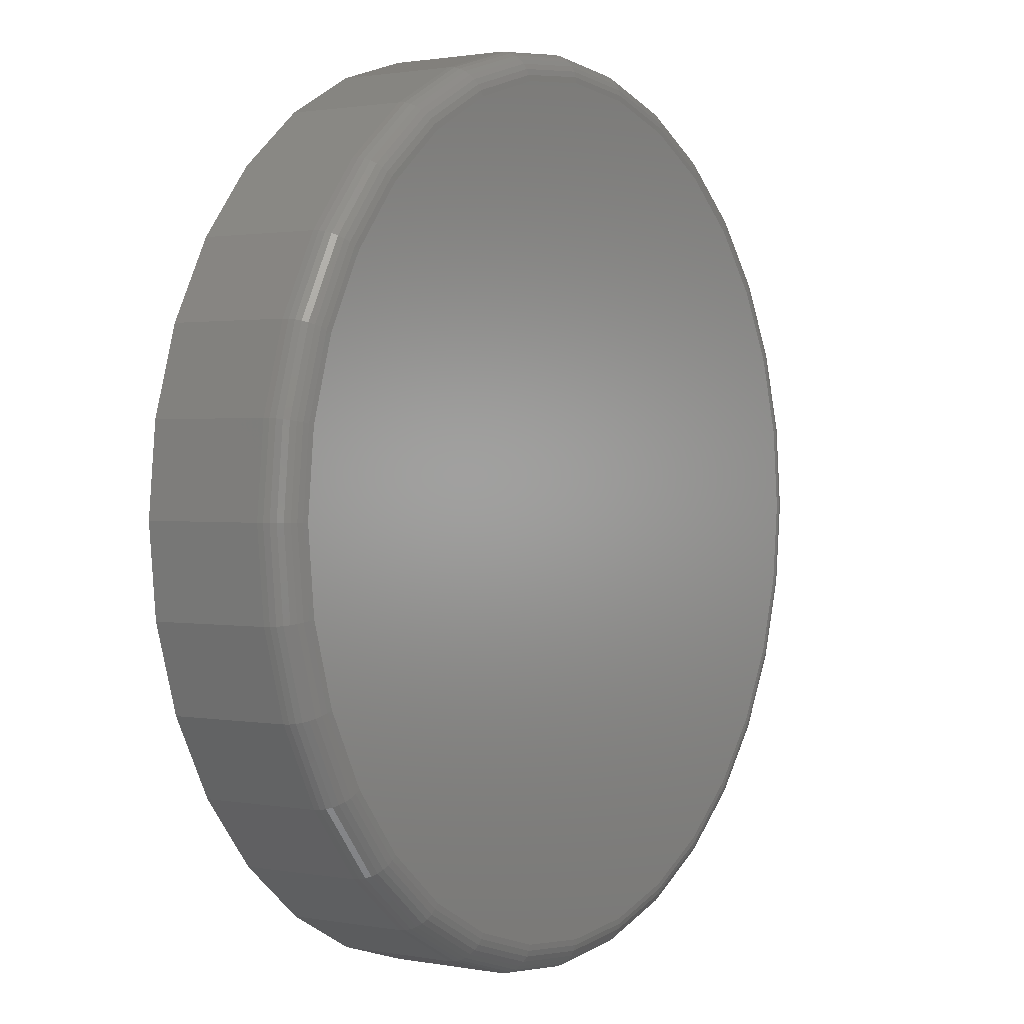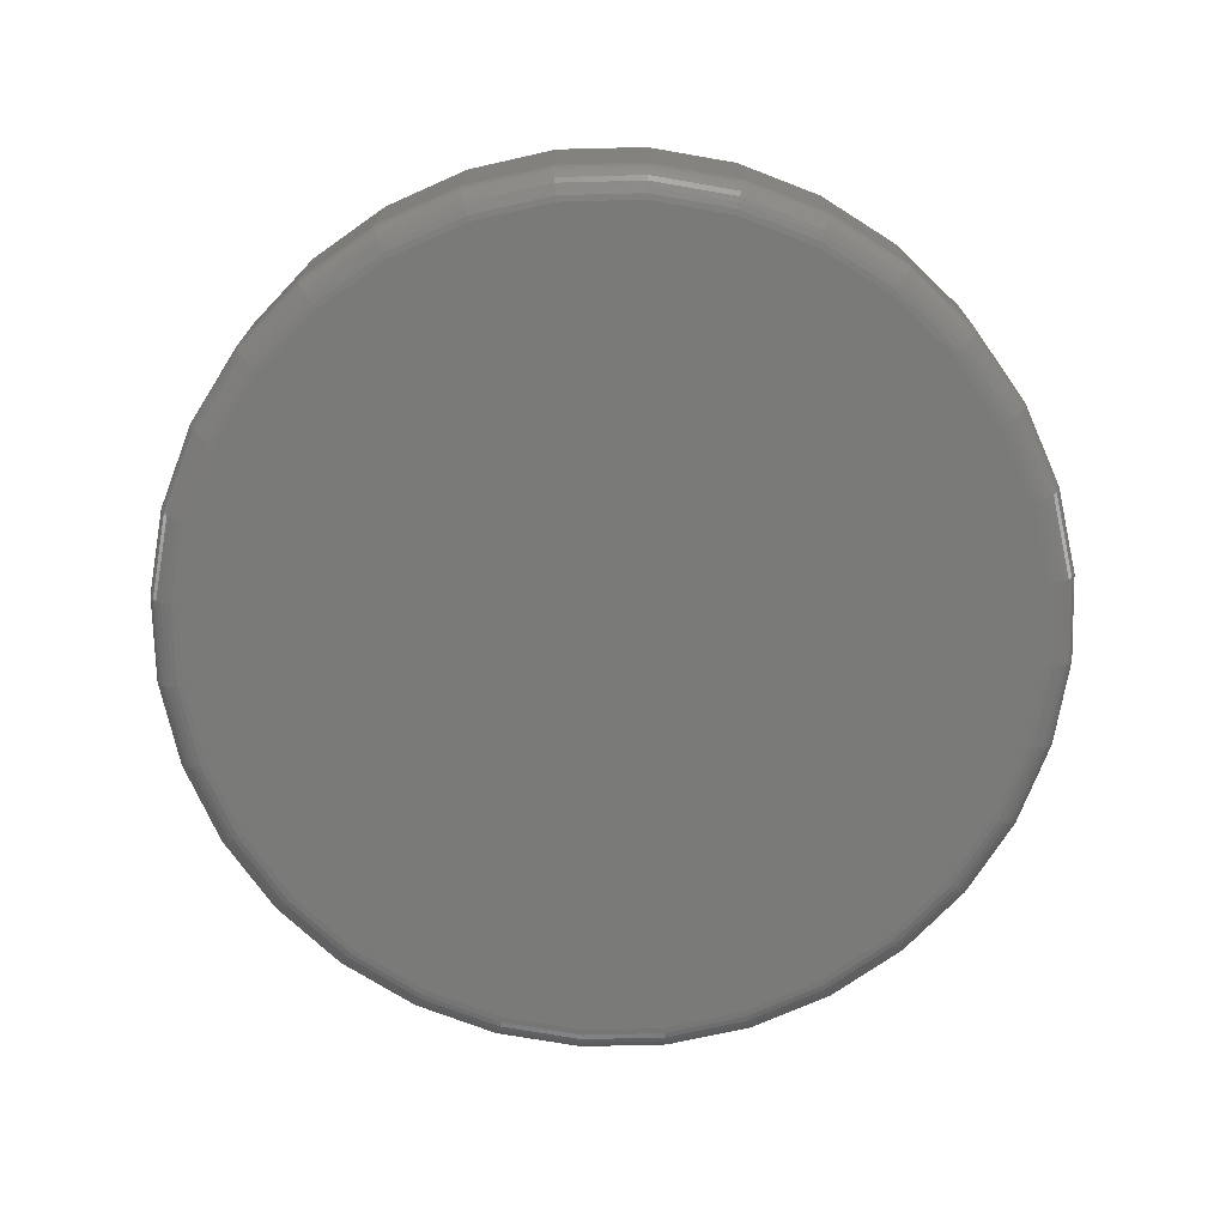
<metadata>
{"format":"stl","ext":"stl","renderer":"f3d","projection":"perspective","resolution":1024,"background":"white","views":[{"elev":1.3,"azim":-56.1,"up":"+Z"},{"elev":-72.9,"azim":153.3,"up":"+Y"}]}
</metadata>
<code>
# stl→obj: 320 verts, 636 faces
v -0.02412 -0.07812 0.3007
v 0.06047 -0.07812 0.3007
v 0.01817 -0.07812 0.3049
v -0.06478 -0.07812 0.2884
v 0.1011 -0.07812 0.2884
v 0.1011 -0.07812 -0.1122
v -0.02412 -0.07812 -0.1245
v 0.06047 -0.07812 -0.1245
v 0.01817 -0.07812 -0.1287
v 0.1386 -0.07812 0.2683
v -0.1023 -0.07812 0.2683
v 0.1715 -0.07812 0.2414
v -0.1351 -0.07812 0.2414
v 0.1984 -0.07812 0.2085
v -0.1621 -0.07812 0.2085
v 0.2184 -0.07812 0.171
v -0.1821 -0.07812 0.171
v 0.2308 -0.07812 0.1304
v -0.1944 -0.07812 0.1304
v 0.235 -0.07812 0.08808
v -0.1986 -0.07812 0.08808
v 0.2308 -0.07812 0.04578
v -0.1944 -0.07812 0.04578
v 0.2184 -0.07812 0.005119
v -0.1821 -0.07812 0.005119
v 0.1984 -0.07812 -0.03236
v -0.1621 -0.07812 -0.03236
v 0.1715 -0.07812 -0.06521
v -0.1351 -0.07812 -0.06521
v 0.1386 -0.07812 -0.09217
v -0.1023 -0.07812 -0.09217
v -0.06478 -0.07812 -0.1122
v 0.2506 1.16e-16 0.08808
v 0.2506 -0.0625 0.08808
v 0.2461 1.13e-16 0.04274
v 0.2461 -0.0625 0.04274
v 0.2329 1.091e-16 -0.0008605
v 0.2329 -0.0625 -0.0008605
v 0.2114 1.045e-16 -0.04104
v 0.2114 -0.0625 -0.04104
v 0.1825 9.933e-17 -0.07626
v 0.1825 -0.0625 -0.07626
v 0.1473 9.381e-17 -0.1052
v 0.1473 -0.0625 -0.1052
v 0.1071 8.816e-17 -0.1266
v 0.1071 -0.0625 -0.1266
v 0.06351 8.259e-17 -0.1399
v 0.06351 -0.0625 -0.1399
v 0.01817 7.73e-17 -0.1443
v 0.01817 -0.0625 -0.1443
v -0.02716 7.252e-17 -0.1399
v -0.02716 -0.0625 -0.1399
v -0.07076 6.841e-17 -0.1266
v -0.07076 -0.0625 -0.1266
v -0.1109 6.514e-17 -0.1052
v -0.1109 -0.0625 -0.1052
v -0.1462 6.284e-17 -0.07626
v -0.1462 -0.0625 -0.07626
v -0.1751 6.158e-17 -0.04104
v -0.1751 -0.0625 -0.04104
v -0.1965 6.143e-17 -0.0008605
v -0.1965 -0.0625 -0.0008605
v -0.2098 6.238e-17 0.04274
v -0.2098 -0.0625 0.04274
v -0.2142 6.44e-17 0.08808
v -0.2142 -0.0625 0.08808
v -0.2098 6.742e-17 0.1334
v -0.2098 -0.0625 0.1334
v -0.1965 7.13e-17 0.177
v -0.1965 -0.0625 0.177
v -0.1751 7.592e-17 0.2172
v -0.1751 -0.0625 0.2172
v -0.1462 8.108e-17 0.2524
v -0.1462 -0.0625 0.2524
v -0.1109 8.66e-17 0.2813
v -0.1109 -0.0625 0.2813
v -0.07076 9.225e-17 0.3028
v -0.07076 -0.0625 0.3028
v -0.02716 9.782e-17 0.316
v -0.02716 -0.0625 0.316
v 0.01817 1.031e-16 0.3205
v 0.01817 -0.0625 0.3205
v 0.06351 1.079e-16 0.316
v 0.06351 -0.0625 0.316
v 0.1071 1.12e-16 0.3028
v 0.1071 -0.0625 0.3028
v 0.1473 1.153e-16 0.2813
v 0.1473 -0.0625 0.2813
v 0.1825 1.176e-16 0.2524
v 0.1825 -0.0625 0.2524
v 0.2114 1.188e-16 0.2172
v 0.2114 -0.0625 0.2172
v 0.2329 1.19e-16 0.177
v 0.2329 -0.0625 0.177
v 0.2461 1.18e-16 0.1334
v 0.2461 -0.0625 0.1334
v -0.2017 -0.07782 0.08808
v -0.1974 -0.07782 0.131
v -0.2046 -0.07694 0.08808
v -0.2003 -0.07694 0.1315
v -0.2073 -0.07549 0.08808
v -0.203 -0.07549 0.1321
v -0.2097 -0.07355 0.08808
v -0.2053 -0.07355 0.1325
v -0.2116 -0.07118 0.08808
v -0.2072 -0.07118 0.1329
v -0.213 -0.06848 0.08808
v -0.2086 -0.06848 0.1332
v -0.2139 -0.06555 0.08808
v -0.2095 -0.06555 0.1334
v 0.2338 -0.07782 0.131
v 0.238 -0.07782 0.08808
v 0.2366 -0.07694 0.1315
v 0.2409 -0.07694 0.08808
v 0.2393 -0.07549 0.1321
v 0.2436 -0.07549 0.08808
v 0.2416 -0.07355 0.1325
v 0.246 -0.07355 0.08808
v 0.2435 -0.07118 0.1329
v 0.2479 -0.07118 0.08808
v 0.2449 -0.06848 0.1332
v 0.2494 -0.06848 0.08808
v 0.2458 -0.06555 0.1334
v 0.2503 -0.06555 0.08808
v 0.2213 -0.07782 0.1722
v 0.224 -0.07694 0.1733
v 0.2265 -0.07549 0.1744
v 0.2287 -0.07355 0.1753
v 0.2305 -0.07118 0.176
v 0.2318 -0.06848 0.1766
v 0.2326 -0.06555 0.1769
v 0.201 -0.07782 0.2102
v 0.2034 -0.07694 0.2118
v 0.2056 -0.07549 0.2133
v 0.2076 -0.07355 0.2146
v 0.2092 -0.07118 0.2157
v 0.2104 -0.06848 0.2165
v 0.2112 -0.06555 0.217
v 0.1736 -0.07782 0.2435
v 0.1757 -0.07694 0.2456
v 0.1776 -0.07549 0.2475
v 0.1793 -0.07355 0.2492
v 0.1806 -0.07118 0.2505
v 0.1817 -0.06848 0.2516
v 0.1823 -0.06555 0.2522
v 0.1403 -0.07782 0.2709
v 0.1419 -0.07694 0.2733
v 0.1434 -0.07549 0.2755
v 0.1447 -0.07355 0.2775
v 0.1458 -0.07118 0.2791
v 0.1466 -0.06848 0.2803
v 0.1471 -0.06555 0.2811
v 0.1023 -0.07782 0.2912
v 0.1034 -0.07694 0.2939
v 0.1045 -0.07549 0.2964
v 0.1054 -0.07355 0.2986
v 0.1061 -0.07118 0.3004
v 0.1067 -0.06848 0.3017
v 0.107 -0.06555 0.3025
v 0.06106 -0.07782 0.3037
v 0.06163 -0.07694 0.3066
v 0.06216 -0.07549 0.3092
v 0.06262 -0.07355 0.3115
v 0.063 -0.07118 0.3134
v 0.06328 -0.06848 0.3148
v 0.06346 -0.06555 0.3157
v 0.01817 -0.07782 0.3079
v 0.01817 -0.07694 0.3108
v 0.01817 -0.07549 0.3135
v 0.01817 -0.07355 0.3159
v 0.01817 -0.07118 0.3178
v 0.01817 -0.06848 0.3193
v 0.01817 -0.06555 0.3202
v -0.02471 -0.07782 0.3037
v -0.02528 -0.07694 0.3066
v -0.02581 -0.07549 0.3092
v -0.02627 -0.07355 0.3115
v -0.02665 -0.07118 0.3134
v -0.02693 -0.06848 0.3148
v -0.02711 -0.06555 0.3157
v -0.06595 -0.07782 0.2912
v -0.06707 -0.07694 0.2939
v -0.0681 -0.07549 0.2964
v -0.06901 -0.07355 0.2986
v -0.06975 -0.07118 0.3004
v -0.07031 -0.06848 0.3017
v -0.07065 -0.06555 0.3025
v -0.104 -0.07782 0.2709
v -0.1056 -0.07694 0.2733
v -0.1071 -0.07549 0.2755
v -0.1084 -0.07355 0.2775
v -0.1095 -0.07118 0.2791
v -0.1103 -0.06848 0.2803
v -0.1108 -0.06555 0.2811
v -0.1373 -0.07782 0.2435
v -0.1393 -0.07694 0.2456
v -0.1412 -0.07549 0.2475
v -0.1429 -0.07355 0.2492
v -0.1443 -0.07118 0.2505
v -0.1453 -0.06848 0.2516
v -0.1459 -0.06555 0.2522
v -0.1646 -0.07782 0.2102
v -0.167 -0.07694 0.2118
v -0.1693 -0.07549 0.2133
v -0.1713 -0.07355 0.2146
v -0.1729 -0.07118 0.2157
v -0.1741 -0.06848 0.2165
v -0.1748 -0.06555 0.217
v -0.1849 -0.07782 0.1722
v -0.1876 -0.07694 0.1733
v -0.1901 -0.07549 0.1744
v -0.1923 -0.07355 0.1753
v -0.1941 -0.07118 0.176
v -0.1954 -0.06848 0.1766
v -0.1963 -0.06555 0.1769
v 0.2338 -0.07782 0.04519
v 0.2366 -0.07694 0.04462
v 0.2393 -0.07549 0.04409
v 0.2416 -0.07355 0.04363
v 0.2435 -0.07118 0.04325
v 0.2449 -0.06848 0.04297
v 0.2458 -0.06555 0.04279
v -0.1974 -0.07782 0.04519
v -0.2003 -0.07694 0.04462
v -0.203 -0.07549 0.04409
v -0.2053 -0.07355 0.04363
v -0.2072 -0.07118 0.04325
v -0.2086 -0.06848 0.04297
v -0.2095 -0.06555 0.04279
v -0.1849 -0.07782 0.003952
v -0.1876 -0.07694 0.002831
v -0.1901 -0.07549 0.001797
v -0.1923 -0.07355 0.0008909
v -0.1941 -0.07118 0.0001472
v -0.1954 -0.06848 -0.0004053
v -0.1963 -0.06555 -0.0007456
v -0.1646 -0.07782 -0.03405
v -0.167 -0.07694 -0.03568
v -0.1693 -0.07549 -0.03718
v -0.1713 -0.07355 -0.0385
v -0.1729 -0.07118 -0.03958
v -0.1741 -0.06848 -0.04038
v -0.1748 -0.06555 -0.04087
v -0.1373 -0.07782 -0.06736
v -0.1393 -0.07694 -0.06944
v -0.1412 -0.07549 -0.07135
v -0.1429 -0.07355 -0.07302
v -0.1443 -0.07118 -0.07439
v -0.1453 -0.06848 -0.07542
v -0.1459 -0.06555 -0.07604
v -0.104 -0.07782 -0.0947
v -0.1056 -0.07694 -0.09714
v -0.1071 -0.07549 -0.09939
v -0.1084 -0.07355 -0.1014
v -0.1095 -0.07118 -0.103
v -0.1103 -0.06848 -0.1042
v -0.1108 -0.06555 -0.1049
v -0.06595 -0.07782 -0.115
v -0.06707 -0.07694 -0.1177
v -0.0681 -0.07549 -0.1202
v -0.06901 -0.07355 -0.1224
v -0.06975 -0.07118 -0.1242
v -0.07031 -0.06848 -0.1255
v -0.07065 -0.06555 -0.1264
v -0.02471 -0.07782 -0.1275
v -0.02528 -0.07694 -0.1304
v -0.02581 -0.07549 -0.133
v -0.02627 -0.07355 -0.1354
v -0.02665 -0.07118 -0.1373
v -0.02693 -0.06848 -0.1387
v -0.02711 -0.06555 -0.1396
v 0.01817 -0.07782 -0.1317
v 0.01817 -0.07694 -0.1347
v 0.01817 -0.07549 -0.1374
v 0.01817 -0.07355 -0.1397
v 0.01817 -0.07118 -0.1417
v 0.01817 -0.06848 -0.1431
v 0.01817 -0.06555 -0.144
v 0.06106 -0.07782 -0.1275
v 0.06163 -0.07694 -0.1304
v 0.06216 -0.07549 -0.133
v 0.06262 -0.07355 -0.1354
v 0.063 -0.07118 -0.1373
v 0.06328 -0.06848 -0.1387
v 0.06346 -0.06555 -0.1396
v 0.1023 -0.07782 -0.115
v 0.1034 -0.07694 -0.1177
v 0.1045 -0.07549 -0.1202
v 0.1054 -0.07355 -0.1224
v 0.1061 -0.07118 -0.1242
v 0.1067 -0.06848 -0.1255
v 0.107 -0.06555 -0.1264
v 0.1403 -0.07782 -0.0947
v 0.1419 -0.07694 -0.09714
v 0.1434 -0.07549 -0.09939
v 0.1447 -0.07355 -0.1014
v 0.1458 -0.07118 -0.103
v 0.1466 -0.06848 -0.1042
v 0.1471 -0.06555 -0.1049
v 0.1736 -0.07782 -0.06736
v 0.1757 -0.07694 -0.06944
v 0.1776 -0.07549 -0.07135
v 0.1793 -0.07355 -0.07302
v 0.1806 -0.07118 -0.07439
v 0.1817 -0.06848 -0.07542
v 0.1823 -0.06555 -0.07604
v 0.201 -0.07782 -0.03405
v 0.2034 -0.07694 -0.03568
v 0.2056 -0.07549 -0.03718
v 0.2076 -0.07355 -0.0385
v 0.2092 -0.07118 -0.03958
v 0.2104 -0.06848 -0.04038
v 0.2112 -0.06555 -0.04087
v 0.2213 -0.07782 0.003952
v 0.224 -0.07694 0.002831
v 0.2265 -0.07549 0.001797
v 0.2287 -0.07355 0.0008909
v 0.2305 -0.07118 0.0001472
v 0.2318 -0.06848 -0.0004053
v 0.2326 -0.06555 -0.0007456
f 1 2 3
f 2 1 4
f 2 4 5
f 6 7 8
f 8 7 9
f 5 4 10
f 10 4 11
f 10 11 12
f 12 11 13
f 12 13 14
f 14 13 15
f 14 15 16
f 16 15 17
f 16 17 18
f 18 17 19
f 18 19 20
f 20 19 21
f 20 21 22
f 22 21 23
f 22 23 24
f 24 23 25
f 24 25 26
f 26 25 27
f 26 27 28
f 28 27 29
f 28 29 30
f 30 29 31
f 30 31 6
f 6 31 32
f 6 32 7
f 33 34 35
f 35 34 36
f 35 36 37
f 37 36 38
f 37 38 39
f 39 38 40
f 39 40 41
f 41 40 42
f 41 42 43
f 43 42 44
f 43 44 45
f 45 44 46
f 45 46 47
f 47 46 48
f 47 48 49
f 49 48 50
f 49 50 51
f 51 50 52
f 51 52 53
f 53 52 54
f 53 54 55
f 55 54 56
f 55 56 57
f 57 56 58
f 57 58 59
f 59 58 60
f 59 60 61
f 61 60 62
f 61 62 63
f 63 62 64
f 63 64 65
f 65 64 66
f 65 66 67
f 67 66 68
f 67 68 69
f 69 68 70
f 69 70 71
f 71 70 72
f 71 72 73
f 73 72 74
f 73 74 75
f 75 74 76
f 75 76 77
f 77 76 78
f 77 78 79
f 79 78 80
f 79 80 81
f 81 80 82
f 81 82 83
f 83 82 84
f 83 84 85
f 85 84 86
f 85 86 87
f 87 86 88
f 87 88 89
f 89 88 90
f 89 90 91
f 91 90 92
f 91 92 93
f 93 92 94
f 93 94 95
f 95 94 96
f 95 96 33
f 33 96 34
f 21 19 97
f 97 19 98
f 97 98 99
f 99 98 100
f 99 100 101
f 101 100 102
f 101 102 103
f 103 102 104
f 103 104 105
f 105 104 106
f 105 106 107
f 107 106 108
f 107 108 109
f 109 108 110
f 109 110 66
f 66 110 68
f 18 20 111
f 111 20 112
f 111 112 113
f 113 112 114
f 113 114 115
f 115 114 116
f 115 116 117
f 117 116 118
f 117 118 119
f 119 118 120
f 119 120 121
f 121 120 122
f 121 122 123
f 123 122 124
f 123 124 96
f 96 124 34
f 16 18 125
f 125 18 111
f 125 111 126
f 126 111 113
f 126 113 127
f 127 113 115
f 127 115 128
f 128 115 117
f 128 117 129
f 129 117 119
f 129 119 130
f 130 119 121
f 130 121 131
f 131 121 123
f 131 123 94
f 94 123 96
f 14 16 132
f 132 16 125
f 132 125 133
f 133 125 126
f 133 126 134
f 134 126 127
f 134 127 135
f 135 127 128
f 135 128 136
f 136 128 129
f 136 129 137
f 137 129 130
f 137 130 138
f 138 130 131
f 138 131 92
f 92 131 94
f 12 14 139
f 139 14 132
f 139 132 140
f 140 132 133
f 140 133 141
f 141 133 134
f 141 134 142
f 142 134 135
f 142 135 143
f 143 135 136
f 143 136 144
f 144 136 137
f 144 137 145
f 145 137 138
f 145 138 90
f 90 138 92
f 10 12 146
f 146 12 139
f 146 139 147
f 147 139 140
f 147 140 148
f 148 140 141
f 148 141 149
f 149 141 142
f 149 142 150
f 150 142 143
f 150 143 151
f 151 143 144
f 151 144 152
f 152 144 145
f 152 145 88
f 88 145 90
f 5 10 153
f 153 10 146
f 153 146 154
f 154 146 147
f 154 147 155
f 155 147 148
f 155 148 156
f 156 148 149
f 156 149 157
f 157 149 150
f 157 150 158
f 158 150 151
f 158 151 159
f 159 151 152
f 159 152 86
f 86 152 88
f 2 5 160
f 160 5 153
f 160 153 161
f 161 153 154
f 161 154 162
f 162 154 155
f 162 155 163
f 163 155 156
f 163 156 164
f 164 156 157
f 164 157 165
f 165 157 158
f 165 158 166
f 166 158 159
f 166 159 84
f 84 159 86
f 3 2 167
f 167 2 160
f 167 160 168
f 168 160 161
f 168 161 169
f 169 161 162
f 169 162 170
f 170 162 163
f 170 163 171
f 171 163 164
f 171 164 172
f 172 164 165
f 172 165 173
f 173 165 166
f 173 166 82
f 82 166 84
f 1 3 174
f 174 3 167
f 174 167 175
f 175 167 168
f 175 168 176
f 176 168 169
f 176 169 177
f 177 169 170
f 177 170 178
f 178 170 171
f 178 171 179
f 179 171 172
f 179 172 180
f 180 172 173
f 180 173 80
f 80 173 82
f 4 1 181
f 181 1 174
f 181 174 182
f 182 174 175
f 182 175 183
f 183 175 176
f 183 176 184
f 184 176 177
f 184 177 185
f 185 177 178
f 185 178 186
f 186 178 179
f 186 179 187
f 187 179 180
f 187 180 78
f 78 180 80
f 11 4 188
f 188 4 181
f 188 181 189
f 189 181 182
f 189 182 190
f 190 182 183
f 190 183 191
f 191 183 184
f 191 184 192
f 192 184 185
f 192 185 193
f 193 185 186
f 193 186 194
f 194 186 187
f 194 187 76
f 76 187 78
f 13 11 195
f 195 11 188
f 195 188 196
f 196 188 189
f 196 189 197
f 197 189 190
f 197 190 198
f 198 190 191
f 198 191 199
f 199 191 192
f 199 192 200
f 200 192 193
f 200 193 201
f 201 193 194
f 201 194 74
f 74 194 76
f 15 13 202
f 202 13 195
f 202 195 203
f 203 195 196
f 203 196 204
f 204 196 197
f 204 197 205
f 205 197 198
f 205 198 206
f 206 198 199
f 206 199 207
f 207 199 200
f 207 200 208
f 208 200 201
f 208 201 72
f 72 201 74
f 17 15 209
f 209 15 202
f 209 202 210
f 210 202 203
f 210 203 211
f 211 203 204
f 211 204 212
f 212 204 205
f 212 205 213
f 213 205 206
f 213 206 214
f 214 206 207
f 214 207 215
f 215 207 208
f 215 208 70
f 70 208 72
f 19 17 98
f 98 17 209
f 98 209 100
f 100 209 210
f 100 210 102
f 102 210 211
f 102 211 104
f 104 211 212
f 104 212 106
f 106 212 213
f 106 213 108
f 108 213 214
f 108 214 110
f 110 214 215
f 110 215 68
f 68 215 70
f 20 22 112
f 112 22 216
f 112 216 114
f 114 216 217
f 114 217 116
f 116 217 218
f 116 218 118
f 118 218 219
f 118 219 120
f 120 219 220
f 120 220 122
f 122 220 221
f 122 221 124
f 124 221 222
f 124 222 34
f 34 222 36
f 23 21 223
f 223 21 97
f 223 97 224
f 224 97 99
f 224 99 225
f 225 99 101
f 225 101 226
f 226 101 103
f 226 103 227
f 227 103 105
f 227 105 228
f 228 105 107
f 228 107 229
f 229 107 109
f 229 109 64
f 64 109 66
f 25 23 230
f 230 23 223
f 230 223 231
f 231 223 224
f 231 224 232
f 232 224 225
f 232 225 233
f 233 225 226
f 233 226 234
f 234 226 227
f 234 227 235
f 235 227 228
f 235 228 236
f 236 228 229
f 236 229 62
f 62 229 64
f 27 25 237
f 237 25 230
f 237 230 238
f 238 230 231
f 238 231 239
f 239 231 232
f 239 232 240
f 240 232 233
f 240 233 241
f 241 233 234
f 241 234 242
f 242 234 235
f 242 235 243
f 243 235 236
f 243 236 60
f 60 236 62
f 29 27 244
f 244 27 237
f 244 237 245
f 245 237 238
f 245 238 246
f 246 238 239
f 246 239 247
f 247 239 240
f 247 240 248
f 248 240 241
f 248 241 249
f 249 241 242
f 249 242 250
f 250 242 243
f 250 243 58
f 58 243 60
f 31 29 251
f 251 29 244
f 251 244 252
f 252 244 245
f 252 245 253
f 253 245 246
f 253 246 254
f 254 246 247
f 254 247 255
f 255 247 248
f 255 248 256
f 256 248 249
f 256 249 257
f 257 249 250
f 257 250 56
f 56 250 58
f 32 31 258
f 258 31 251
f 258 251 259
f 259 251 252
f 259 252 260
f 260 252 253
f 260 253 261
f 261 253 254
f 261 254 262
f 262 254 255
f 262 255 263
f 263 255 256
f 263 256 264
f 264 256 257
f 264 257 54
f 54 257 56
f 7 32 265
f 265 32 258
f 265 258 266
f 266 258 259
f 266 259 267
f 267 259 260
f 267 260 268
f 268 260 261
f 268 261 269
f 269 261 262
f 269 262 270
f 270 262 263
f 270 263 271
f 271 263 264
f 271 264 52
f 52 264 54
f 9 7 272
f 272 7 265
f 272 265 273
f 273 265 266
f 273 266 274
f 274 266 267
f 274 267 275
f 275 267 268
f 275 268 276
f 276 268 269
f 276 269 277
f 277 269 270
f 277 270 278
f 278 270 271
f 278 271 50
f 50 271 52
f 8 9 279
f 279 9 272
f 279 272 280
f 280 272 273
f 280 273 281
f 281 273 274
f 281 274 282
f 282 274 275
f 282 275 283
f 283 275 276
f 283 276 284
f 284 276 277
f 284 277 285
f 285 277 278
f 285 278 48
f 48 278 50
f 6 8 286
f 286 8 279
f 286 279 287
f 287 279 280
f 287 280 288
f 288 280 281
f 288 281 289
f 289 281 282
f 289 282 290
f 290 282 283
f 290 283 291
f 291 283 284
f 291 284 292
f 292 284 285
f 292 285 46
f 46 285 48
f 30 6 293
f 293 6 286
f 293 286 294
f 294 286 287
f 294 287 295
f 295 287 288
f 295 288 296
f 296 288 289
f 296 289 297
f 297 289 290
f 297 290 298
f 298 290 291
f 298 291 299
f 299 291 292
f 299 292 44
f 44 292 46
f 28 30 300
f 300 30 293
f 300 293 301
f 301 293 294
f 301 294 302
f 302 294 295
f 302 295 303
f 303 295 296
f 303 296 304
f 304 296 297
f 304 297 305
f 305 297 298
f 305 298 306
f 306 298 299
f 306 299 42
f 42 299 44
f 26 28 307
f 307 28 300
f 307 300 308
f 308 300 301
f 308 301 309
f 309 301 302
f 309 302 310
f 310 302 303
f 310 303 311
f 311 303 304
f 311 304 312
f 312 304 305
f 312 305 313
f 313 305 306
f 313 306 40
f 40 306 42
f 24 26 314
f 314 26 307
f 314 307 315
f 315 307 308
f 315 308 316
f 316 308 309
f 316 309 317
f 317 309 310
f 317 310 318
f 318 310 311
f 318 311 319
f 319 311 312
f 319 312 320
f 320 312 313
f 320 313 38
f 38 313 40
f 22 24 216
f 216 24 314
f 216 314 217
f 217 314 315
f 217 315 218
f 218 315 316
f 218 316 219
f 219 316 317
f 219 317 220
f 220 317 318
f 220 318 221
f 221 318 319
f 221 319 222
f 222 319 320
f 222 320 36
f 36 320 38
f 81 83 79
f 77 79 83
f 85 77 83
f 47 51 45
f 49 51 47
f 51 53 45
f 45 53 55
f 45 55 43
f 43 55 57
f 43 57 41
f 41 57 59
f 41 59 39
f 39 59 61
f 39 61 37
f 37 61 63
f 37 63 35
f 35 63 65
f 35 65 33
f 33 65 67
f 33 67 95
f 95 67 69
f 95 69 93
f 93 69 71
f 93 71 91
f 91 71 73
f 91 73 89
f 89 73 75
f 89 75 87
f 87 75 77
f 87 77 85

</code>
